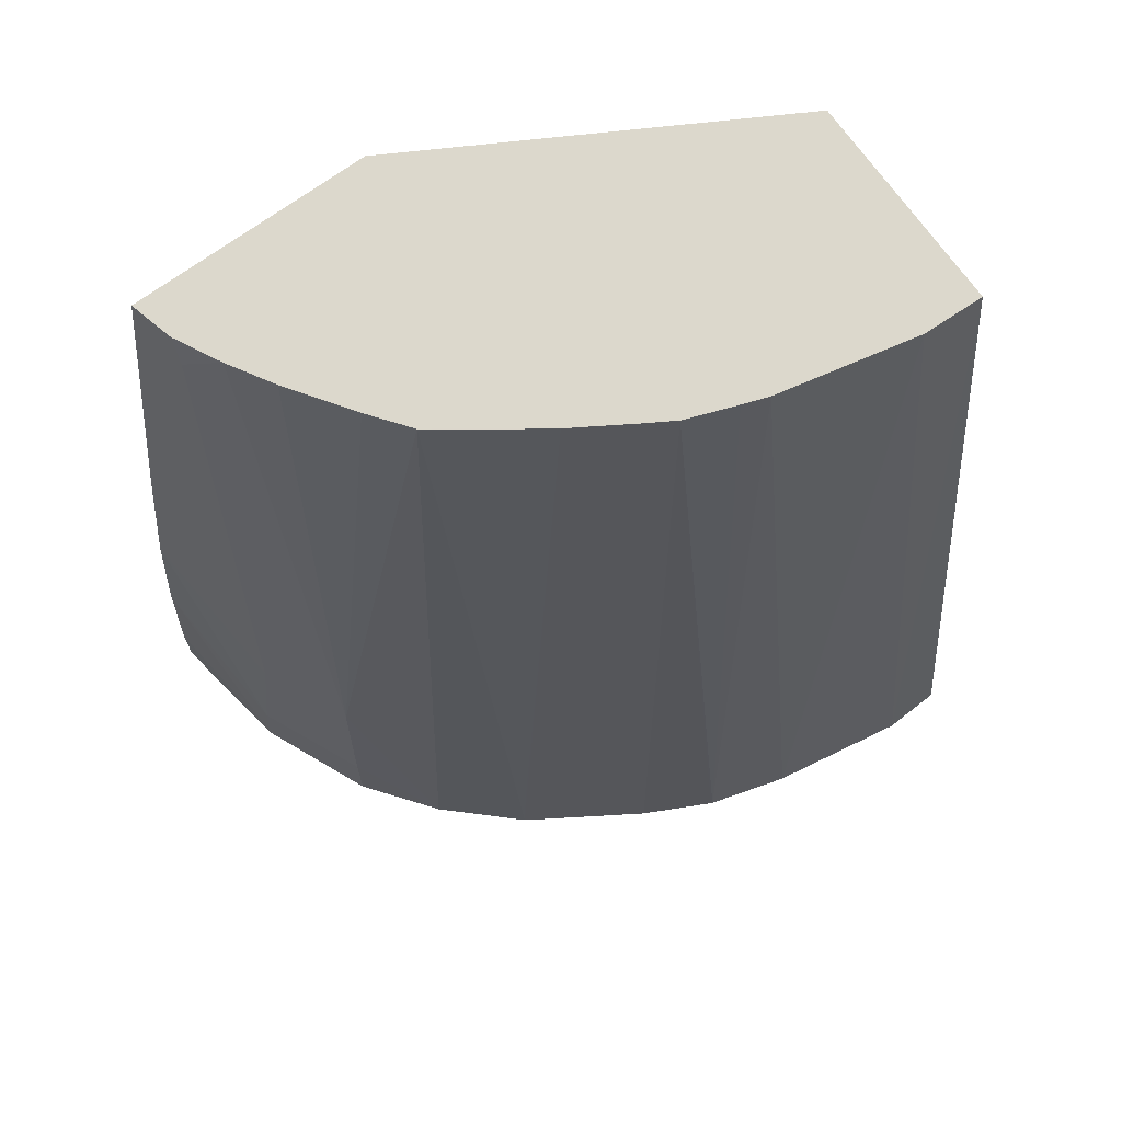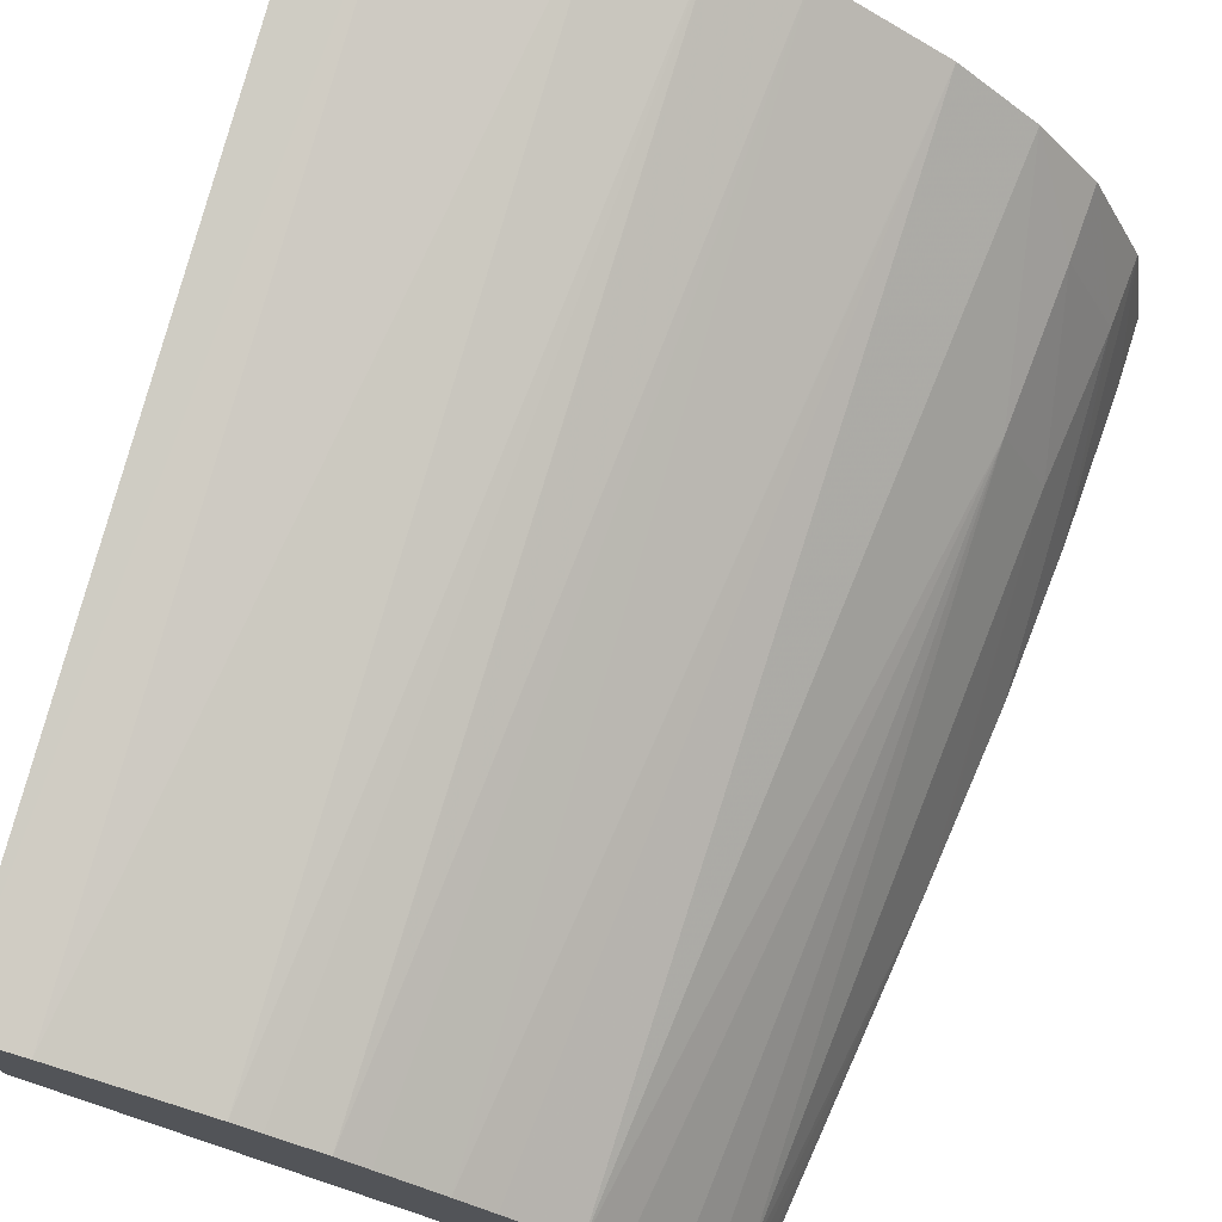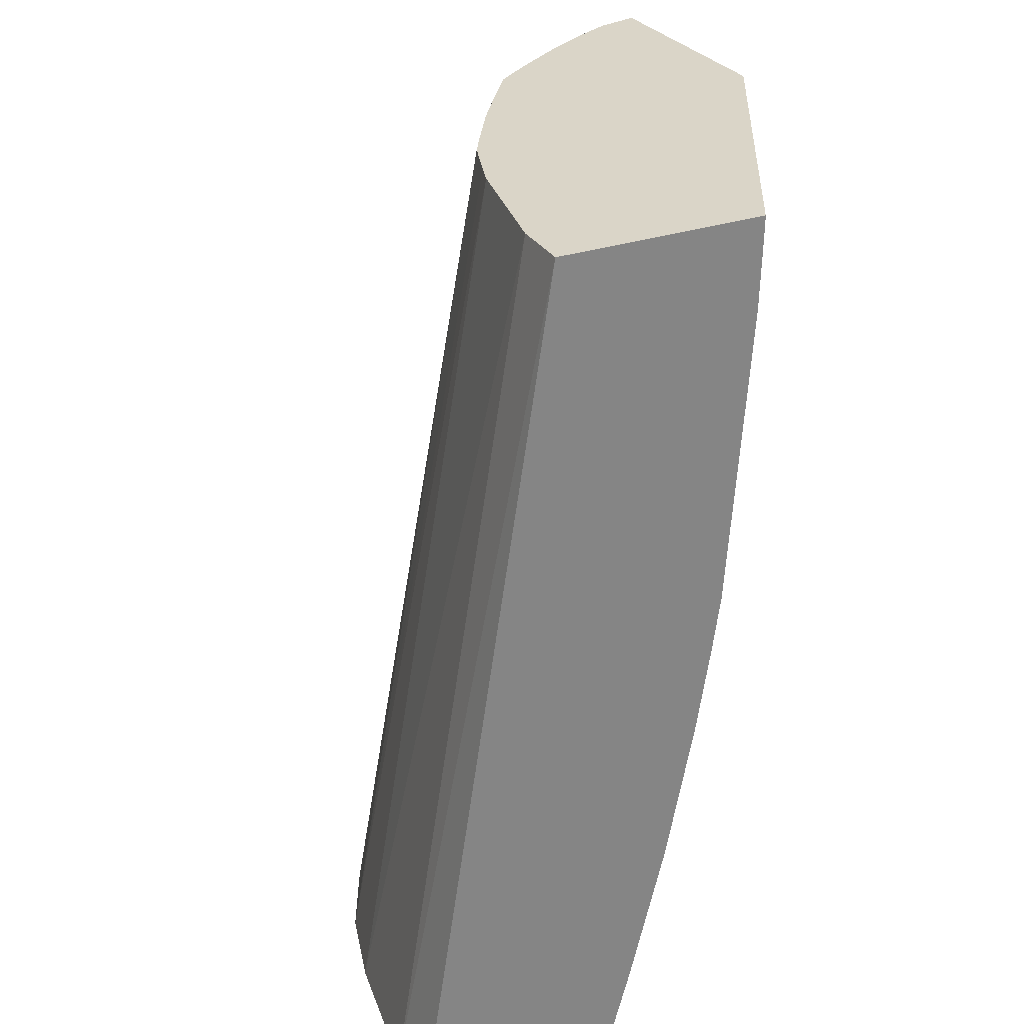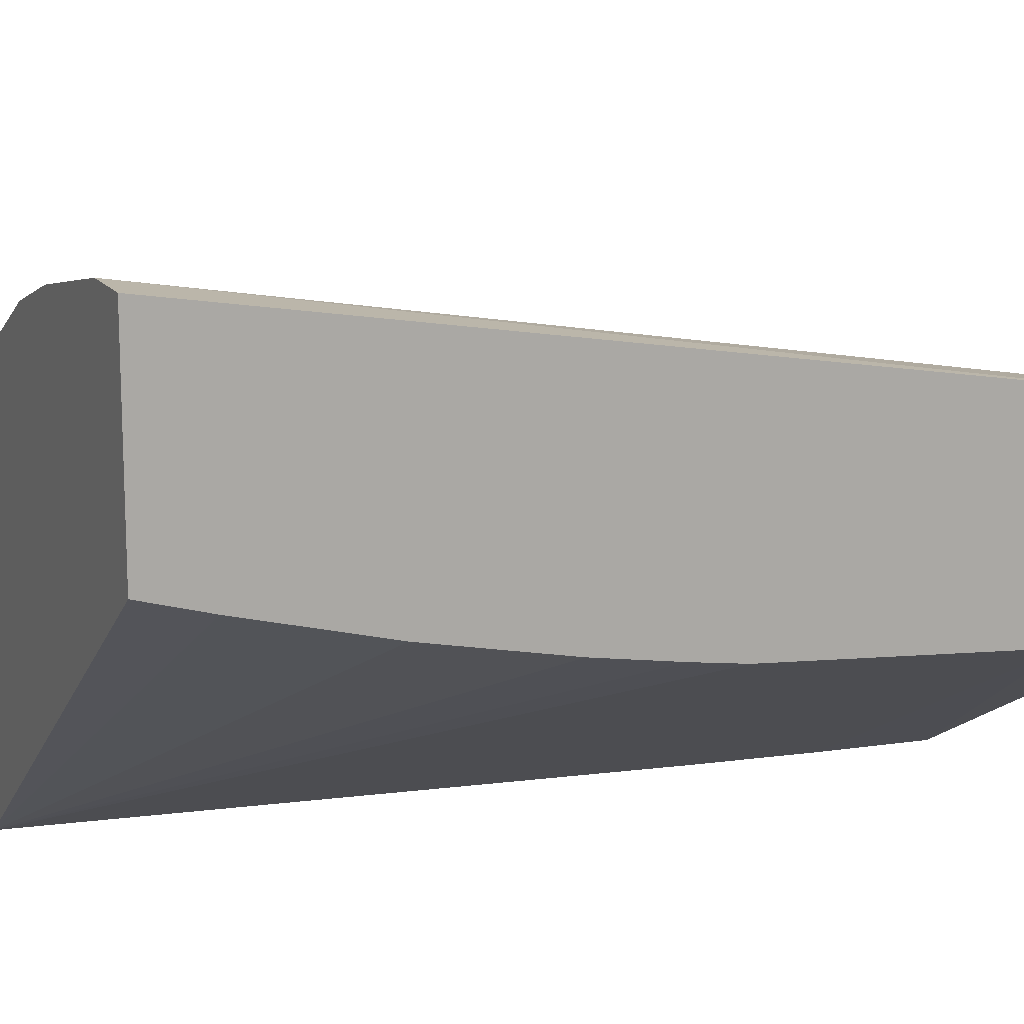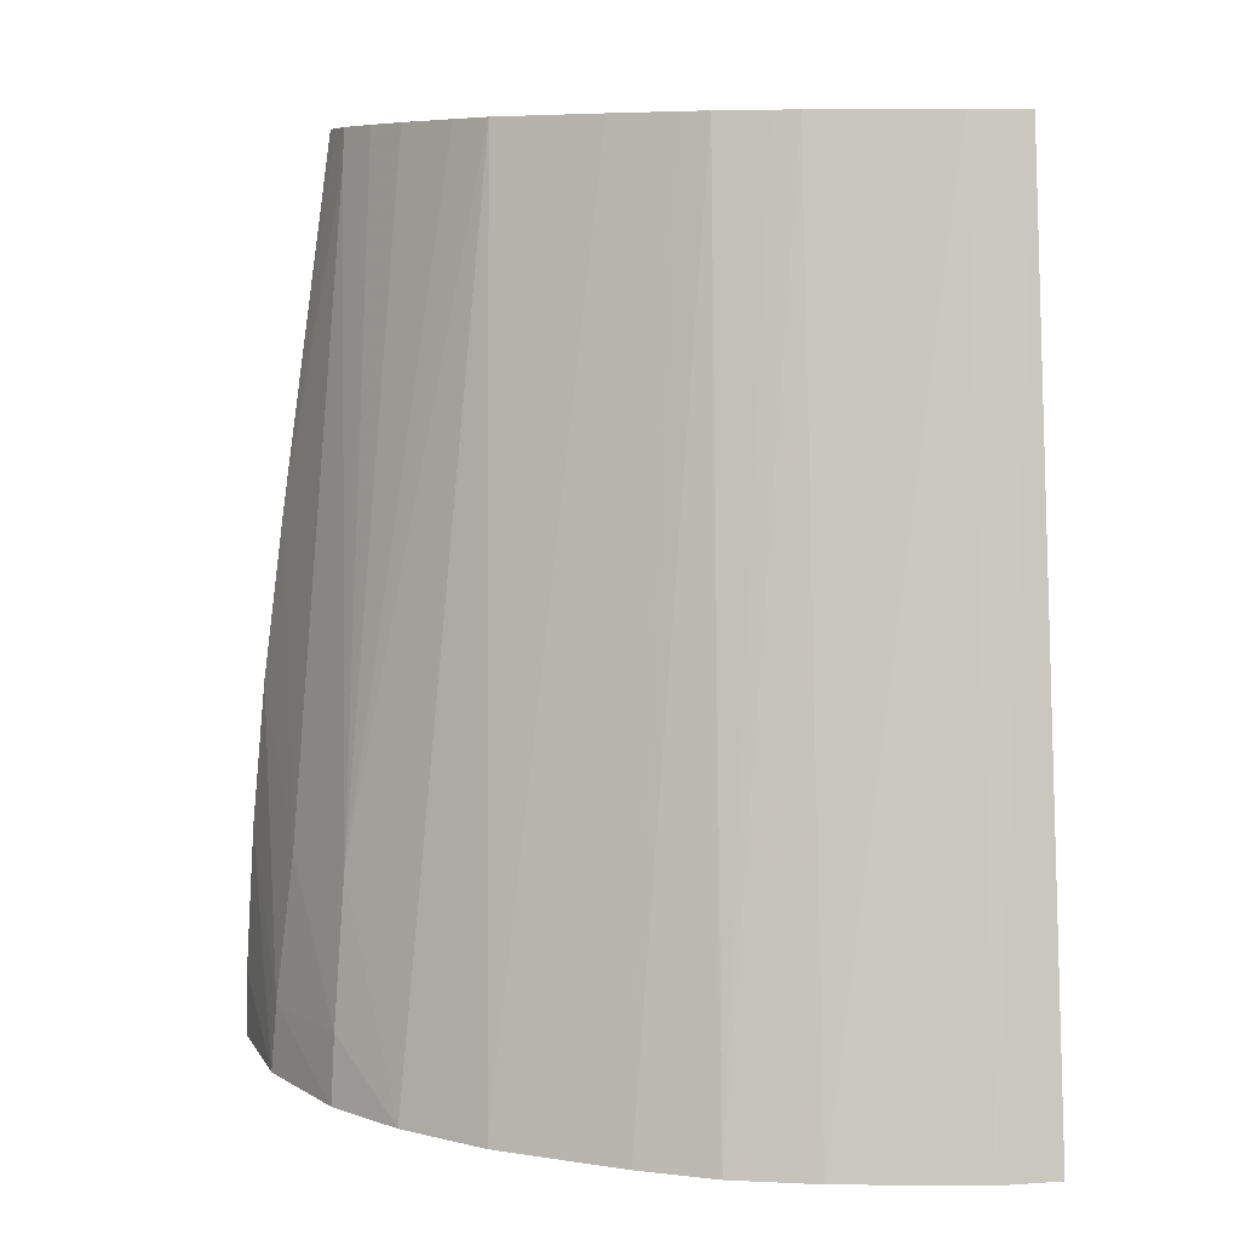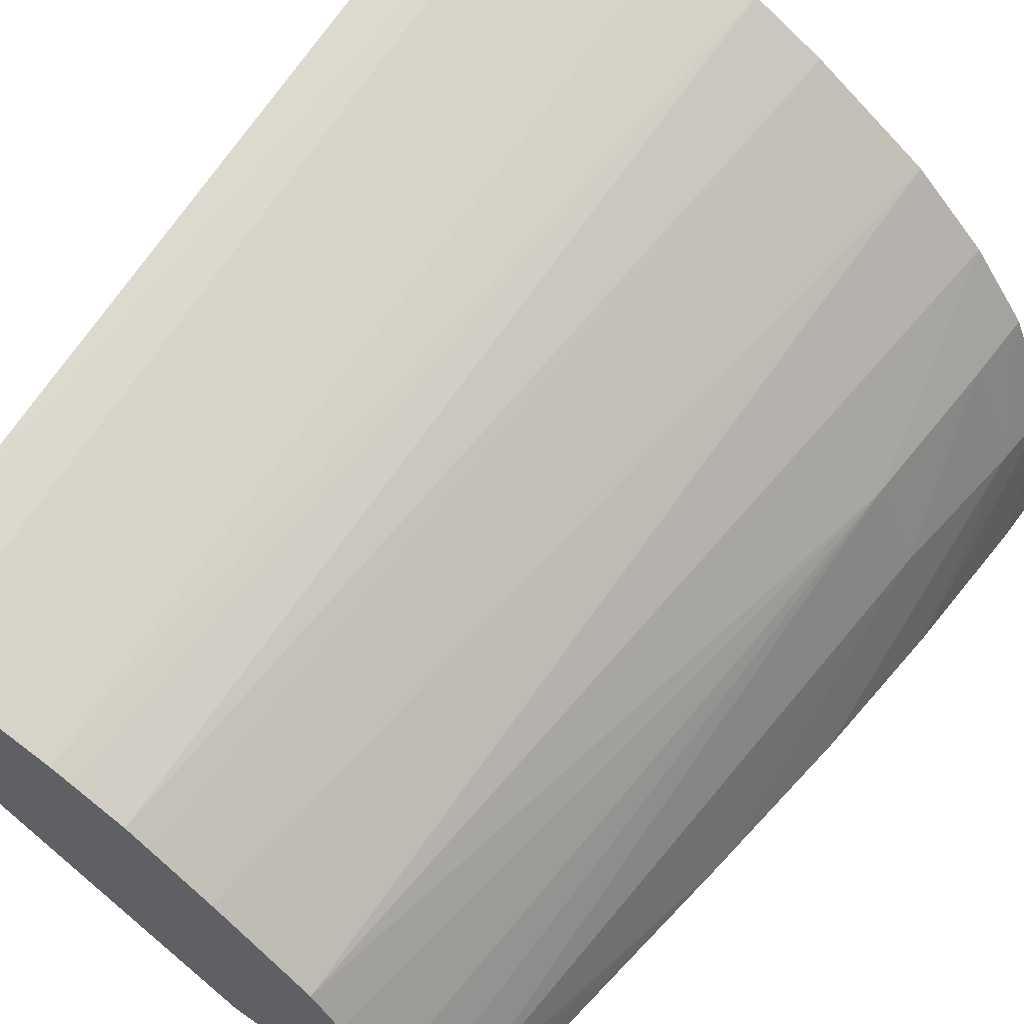
<metadata>
{"format":"obj","ext":"obj","renderer":"f3d","projection":"perspective","resolution":1024,"background":"white","views":[{"elev":72.7,"azim":-35.7,"up":"+Y"},{"elev":74.7,"azim":-163.5,"up":"+Z"},{"elev":29.1,"azim":62.9,"up":"+Y"},{"elev":13.4,"azim":66.0,"up":"+Z"},{"elev":7.3,"azim":-8.7,"up":"+Y"},{"elev":62.4,"azim":-144.8,"up":"+Z"}]}
</metadata>
<code>
v -0.05246 0.1816 0.03895
v -0.05229 0.1816 0.04
v -0.05244 0.1822 0.03895
v -0.05079 0.1816 0.03895
v -0.05188 0.1816 0.04092
v -0.05224 0.1822 0.04
v -0.05237 0.1833 0.03895
v -0.04713 0.1845 0.04086
v -0.04713 0.184 0.04095
v -0.04713 0.1833 0.04109
v -0.04713 0.1822 0.04139
v -0.04713 0.1816 0.04154
v -0.05006 0.1867 0.03895
v -0.04713 0.1856 0.04068
v -0.04713 0.1852 0.04074
v -0.05144 0.1816 0.0415
v -0.05185 0.1822 0.04086
v -0.0521 0.1833 0.04
v -0.05227 0.1845 0.03895
v -0.04713 0.1816 0.04327
v -0.04993 0.1878 0.03895
v -0.04713 0.188 0.0405
v -0.05175 0.1833 0.04072
v -0.05086 0.1816 0.04204
v -0.05067 0.1887 0.04075
v -0.05163 0.1884 0.03936
v -0.0521 0.1858 0.03895
v -0.05212 0.1856 0.03895
v -0.0476 0.1816 0.04329
v -0.04713 0.1887 0.04215
v -0.04985 0.1887 0.03895
v -0.04713 0.1886 0.04048
v -0.0509 0.1887 0.04045
v -0.05123 0.1887 0.03997
v -0.05143 0.1887 0.03964
v -0.04994 0.1816 0.04262
v -0.04992 0.1887 0.04129
v -0.05079 0.1822 0.04197
v -0.05018 0.1887 0.0411
v -0.05161 0.1887 0.03929
v -0.05166 0.1887 0.03909
v -0.0517 0.1887 0.03895
v -0.04872 0.1816 0.0431
v -0.0476 0.1887 0.04214
v -0.04713 0.1887 0.04048
v -0.04939 0.1816 0.0429
v -0.04926 0.1887 0.04169
v -0.04947 0.1887 0.04156
v -0.04938 0.1816 0.0429
v -0.04868 0.1887 0.0419
v -0.04888 0.1887 0.04183
f 1 2 3
f 1 3 7
f 1 7 19
f 1 19 28
f 1 28 27
f 1 27 42
f 1 42 31
f 1 31 21
f 1 21 13
f 1 13 4
f 1 4 12
f 1 12 20
f 1 20 29
f 1 29 43
f 1 43 49
f 1 49 46
f 1 46 36
f 1 36 24
f 1 24 16
f 1 16 5
f 1 5 2
f 2 5 6
f 2 6 7
f 2 7 3
f 4 8 9
f 4 9 10
f 4 10 11
f 4 11 12
f 4 13 14
f 4 14 15
f 4 15 8
f 5 16 17
f 5 17 6
f 6 17 18
f 6 18 19
f 6 19 7
f 8 15 14
f 8 14 22
f 8 22 32
f 8 32 45
f 8 45 30
f 8 30 20
f 8 20 12
f 8 12 11
f 8 11 10
f 8 10 9
f 13 21 22
f 13 22 14
f 16 23 17
f 16 24 25
f 16 25 23
f 17 23 18
f 18 23 26
f 18 26 27
f 18 27 28
f 18 28 19
f 20 30 29
f 21 31 22
f 22 31 32
f 23 25 33
f 23 33 34
f 23 34 35
f 23 35 26
f 24 36 37
f 24 37 38
f 24 38 25
f 25 39 37
f 25 37 48
f 25 48 47
f 25 47 51
f 25 51 50
f 25 50 44
f 25 44 30
f 25 30 45
f 25 45 31
f 25 31 42
f 25 42 41
f 25 41 40
f 25 40 35
f 25 35 34
f 25 34 33
f 25 38 39
f 26 35 40
f 26 40 27
f 27 40 41
f 27 41 42
f 29 30 44
f 29 44 43
f 31 45 32
f 36 46 47
f 36 47 48
f 36 48 37
f 37 39 38
f 43 44 50
f 43 50 49
f 46 49 47
f 47 49 51
f 49 50 51

</code>
